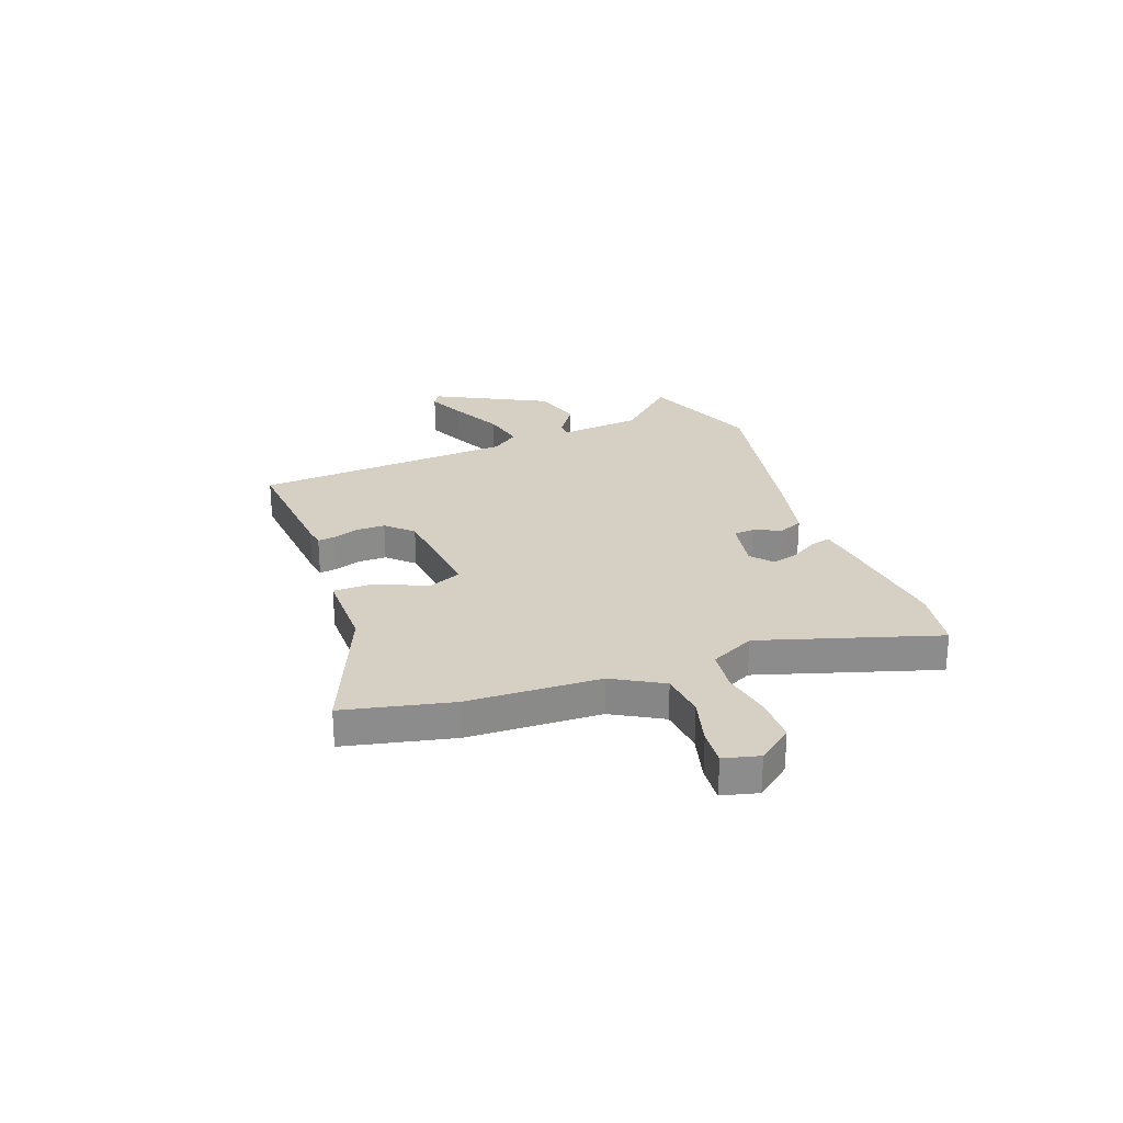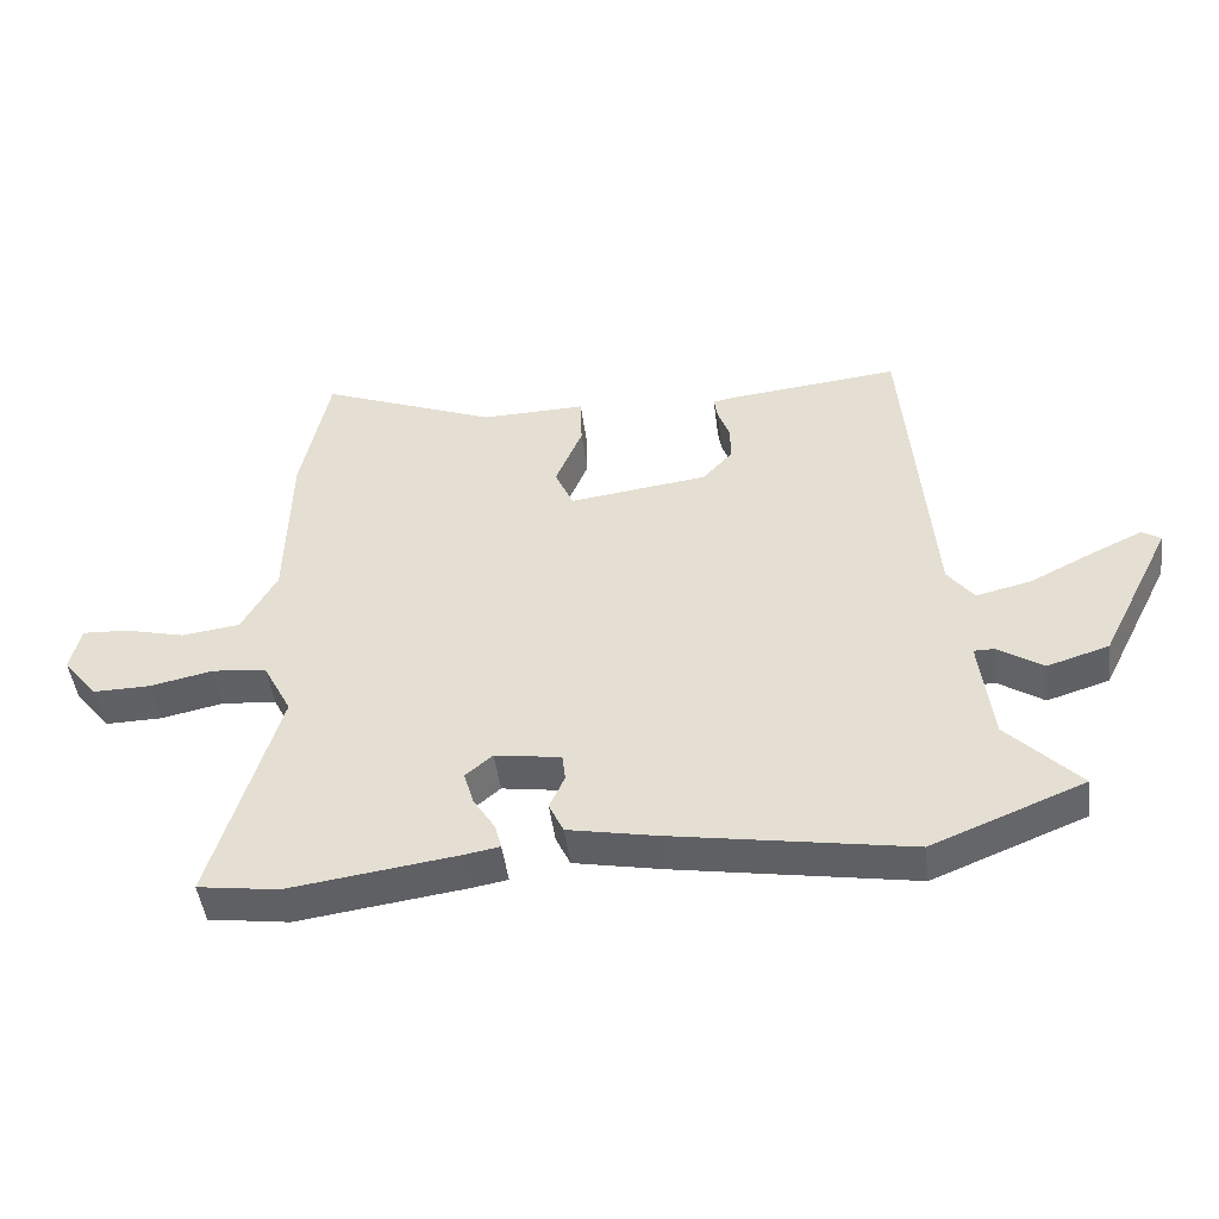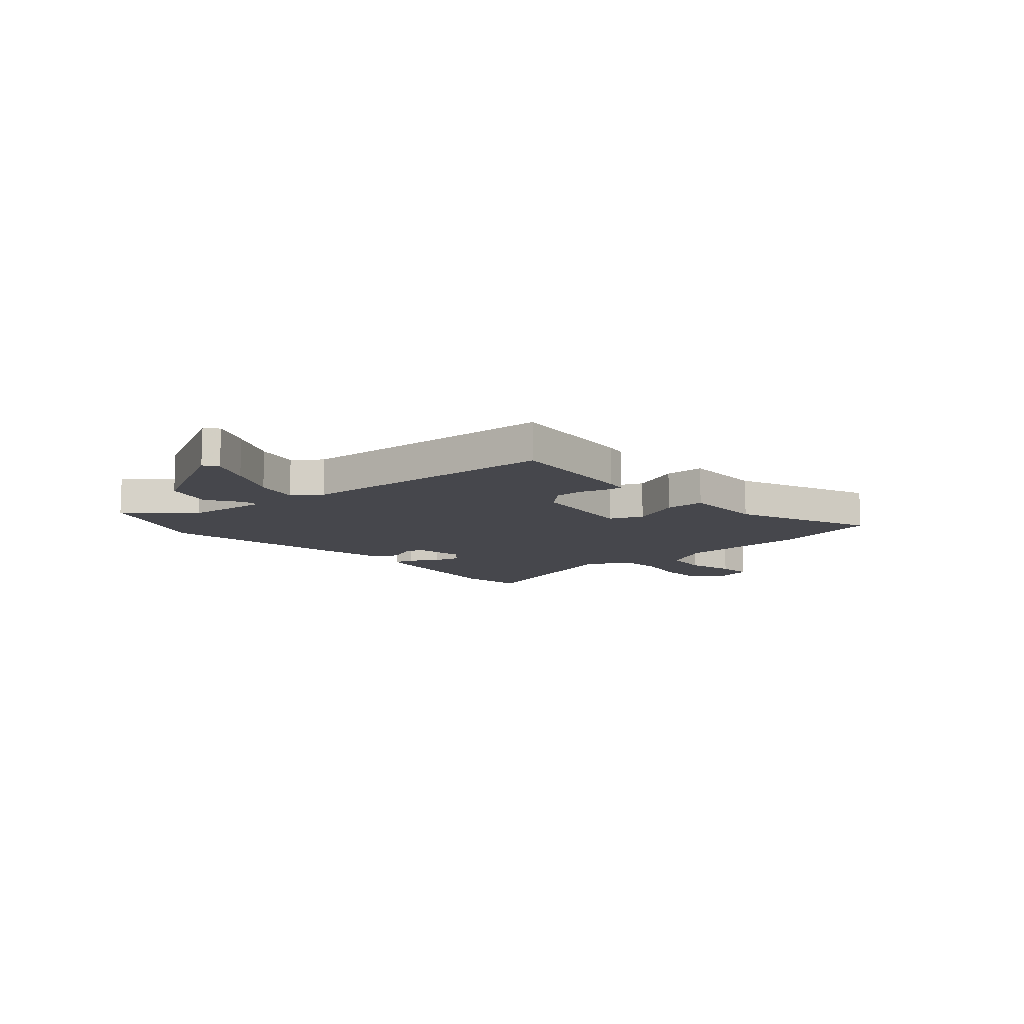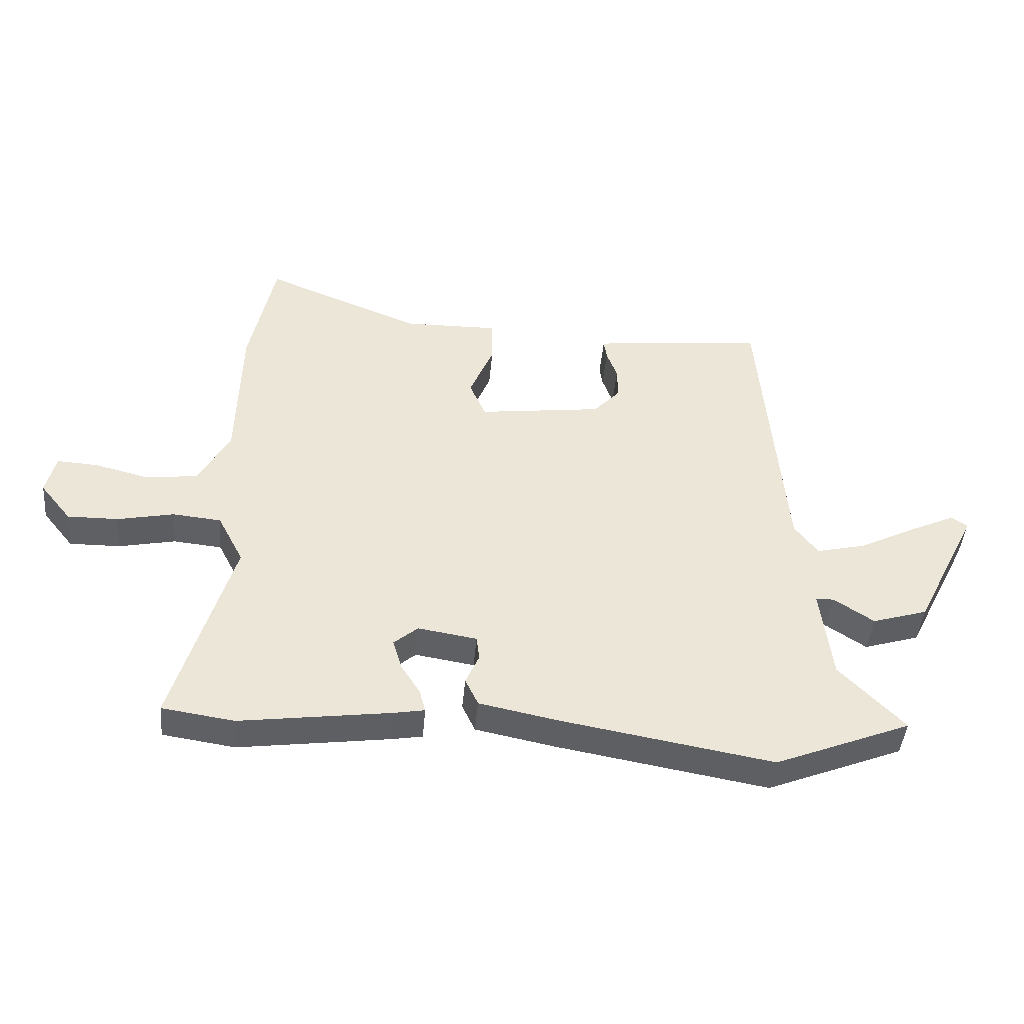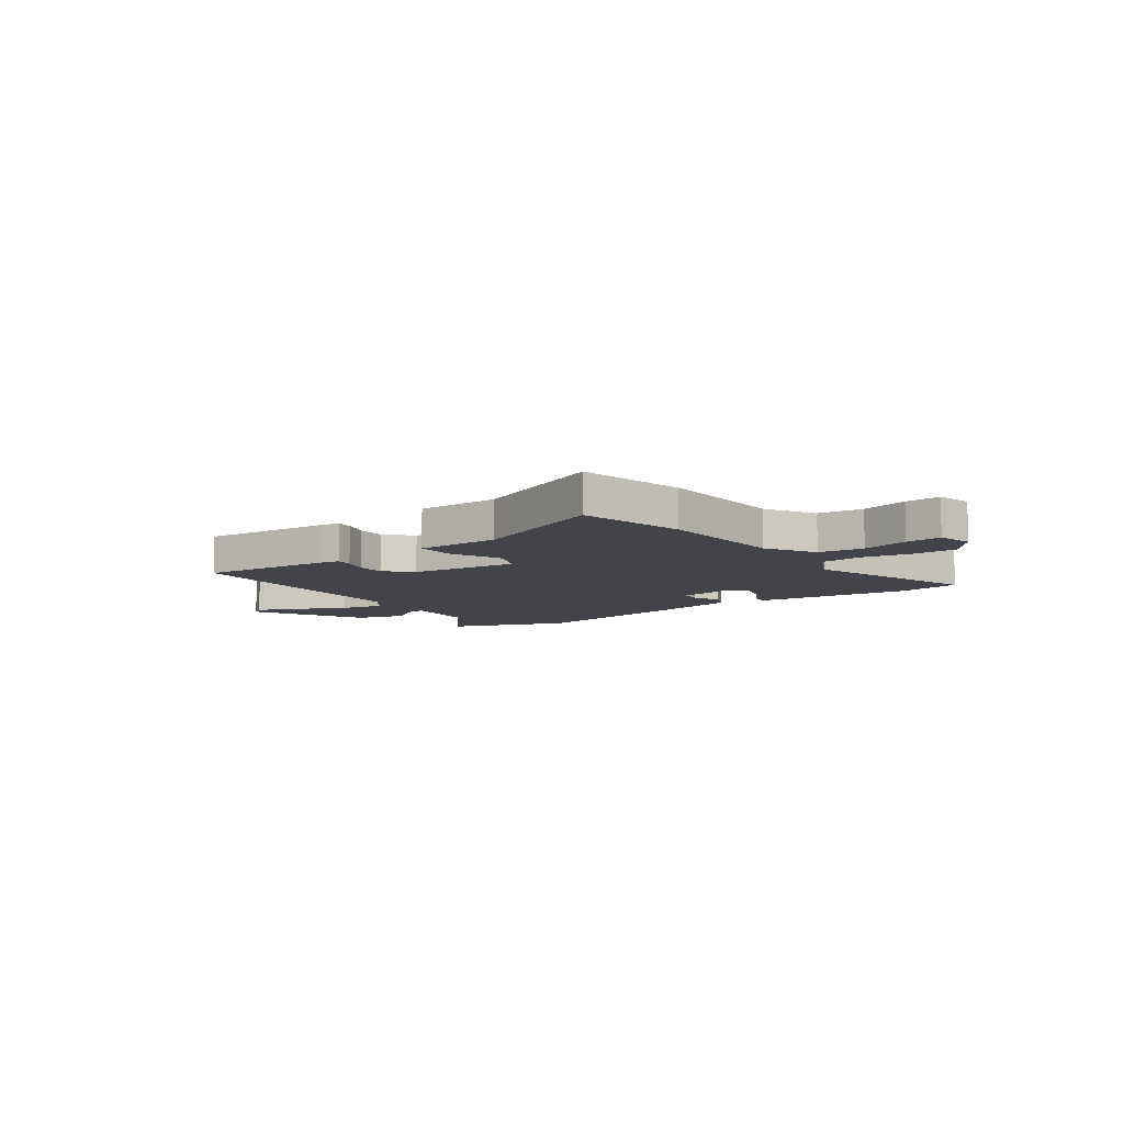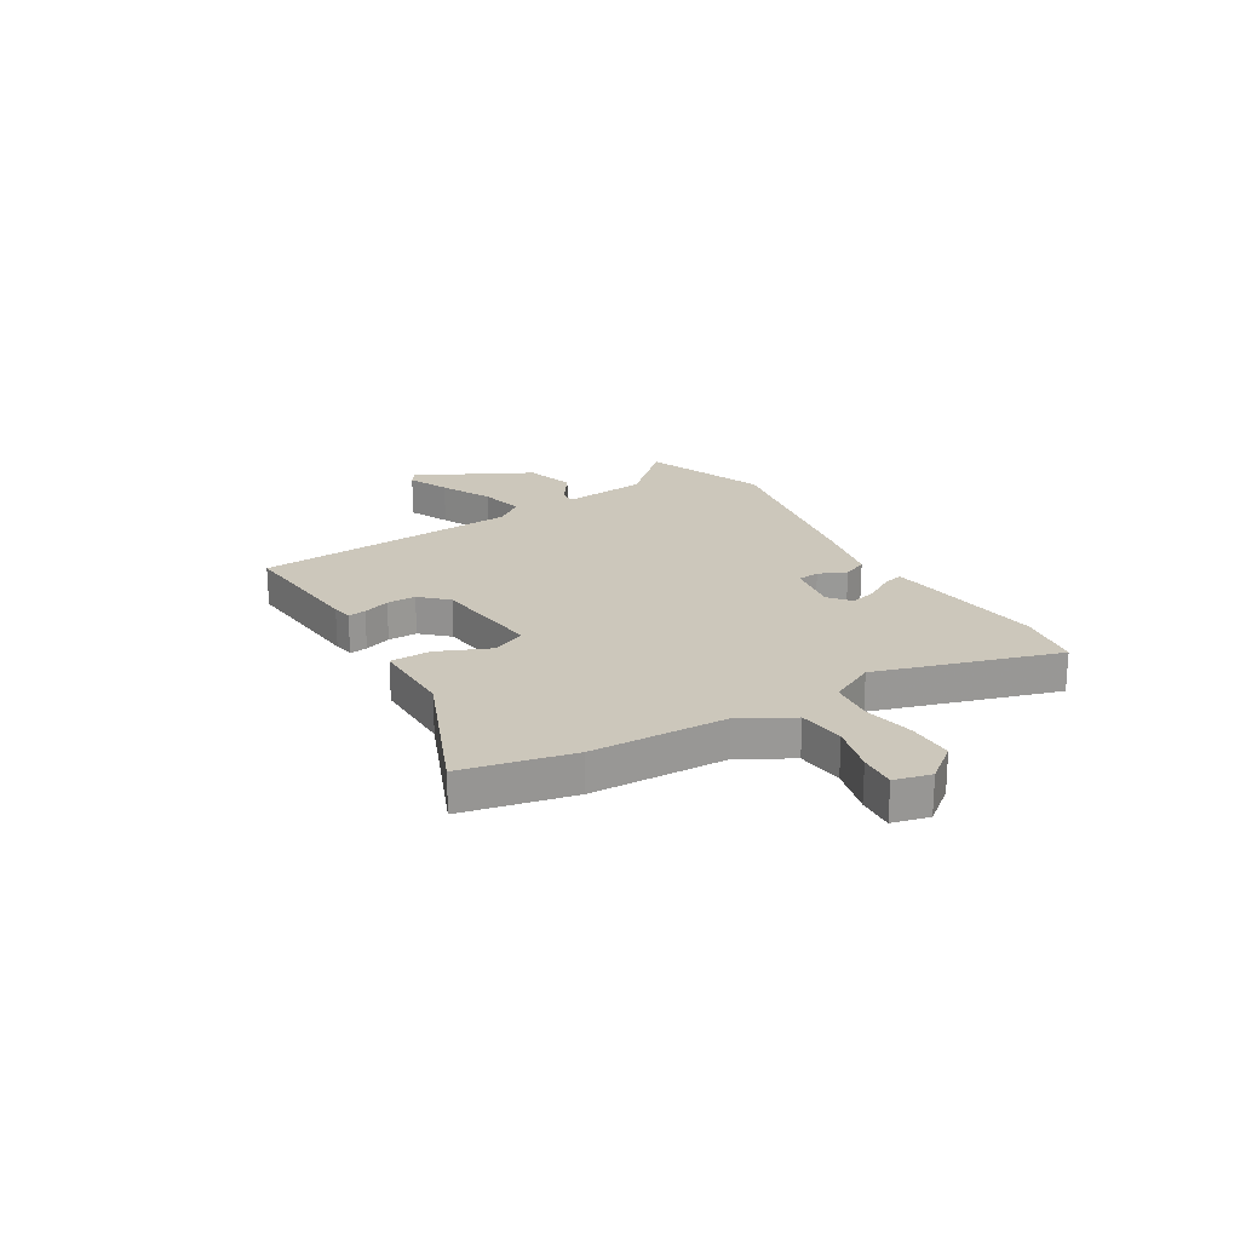
<metadata>
{"format":"obj","ext":"obj","renderer":"f3d","projection":"perspective","resolution":1024,"background":"white","views":[{"elev":26.1,"azim":70.6,"up":"+Y"},{"elev":-47.2,"azim":-172.6,"up":"+Z"},{"elev":-10.9,"azim":-48.0,"up":"+Y"},{"elev":-44.0,"azim":174.9,"up":"+Z"},{"elev":-8.5,"azim":37.1,"up":"+Y"},{"elev":21.6,"azim":59.8,"up":"+Y"}]}
</metadata>
<code>
v 0.584 0.07 -0.488
v 0.462 0.07 -0.506
v 0.205 0.07 -0.471
v 0.154 0.07 -0.462
v 0.164 0.07 -0.424
v 0.197 0.07 -0.371
v 0.212 0.07 -0.32
v 0.171 0.07 -0.285
v 0.071 0.07 -0.301
v 0.066 0.07 -0.342
v 0.089 0.07 -0.394
v 0.067 0.07 -0.441
v -0.068 0.07 -0.468
v -0.426 0.07 -0.53
v -0.657 0.07 -0.437
v -0.547 0.07 -0.323
v -0.528 0.07 -0.162
v -0.559 0.07 -0.162
v -0.627 0.07 -0.207
v -0.721 0.07 -0.178
v -0.83 0.07 0.041
v -0.802 0.07 0.059
v -0.725 0.07 0.023
v -0.628 0.07 -0.026
v -0.544 0.07 -0.046
v -0.504 0.07 0.007
v -0.463 0.07 0.511
v -0.209 0.07 0.485
v -0.17 0.07 0.478
v -0.175 0.07 0.444
v -0.193 0.07 0.394
v -0.194 0.07 0.339
v -0.148 0.07 0.289
v 0.062 0.07 0.262
v 0.09 0.07 0.326
v 0.049 0.07 0.425
v 0.051 0.07 0.502
v 0.21 0.07 0.499
v 0.478 0.07 0.606
v 0.521 0.07 0.398
v 0.527 0.07 0.142
v 0.58 0.07 0.045
v 0.668 0.07 0.034
v 0.76 0.07 0.057
v 0.829 0.07 0.061
v 0.845 0.07 -0.008
v 0.792 0.07 -0.074
v 0.706 0.07 -0.073
v 0.61 0.07 -0.053
v 0.528 0.07 -0.061
v 0.484 0.07 -0.146
v 0.584 0 -0.488
v 0.462 0 -0.506
v 0.205 0 -0.471
v 0.154 0 -0.462
v 0.164 0 -0.424
v 0.197 0 -0.371
v 0.212 0 -0.32
v 0.171 0 -0.285
v 0.071 0 -0.301
v 0.066 0 -0.342
v 0.089 0 -0.394
v 0.067 0 -0.441
v -0.068 0 -0.468
v -0.426 0 -0.53
v -0.657 0 -0.437
v -0.547 0 -0.323
v -0.528 0 -0.162
v -0.559 0 -0.162
v -0.627 0 -0.207
v -0.721 0 -0.178
v -0.83 0 0.041
v -0.802 0 0.059
v -0.725 0 0.023
v -0.628 0 -0.026
v -0.544 0 -0.046
v -0.504 0 0.007
v -0.463 0 0.511
v -0.209 0 0.485
v -0.17 0 0.478
v -0.175 0 0.444
v -0.193 0 0.394
v -0.194 0 0.339
v -0.148 0 0.289
v 0.062 0 0.262
v 0.09 0 0.326
v 0.049 0 0.425
v 0.051 0 0.502
v 0.21 0 0.499
v 0.478 0 0.606
v 0.521 0 0.398
v 0.527 0 0.142
v 0.58 0 0.045
v 0.668 0 0.034
v 0.76 0 0.057
v 0.829 0 0.061
v 0.845 0 -0.008
v 0.792 0 -0.074
v 0.706 0 -0.073
v 0.61 0 -0.053
v 0.528 0 -0.061
v 0.484 0 -0.146
f 46 47 48 49
f 46 49 50
f 43 44 45 46
f 42 43 46 50
f 41 42 50 51
f 38 39 40 41
f 35 36 37 38
f 34 35 38 41
f 33 34 41 51
f 28 29 30 31
f 26 27 28 31
f 25 26 31 32
f 21 22 23 24
f 19 20 21 24
f 18 19 24 25
f 17 18 25 32
f 13 14 15 16
f 10 11 12 13
f 9 10 13 16
f 8 9 16 17
f 3 4 5 6
f 3 6 7
f 2 3 7
f 33 51 1 2
f 8 17 32 33
f 2 7 8 33
f 100 99 98 97
f 101 100 97
f 97 96 95 94
f 101 97 94 93
f 102 101 93 92
f 92 91 90 89
f 89 88 87 86
f 92 89 86 85
f 102 92 85 84
f 82 81 80 79
f 82 79 78 77
f 83 82 77 76
f 75 74 73 72
f 75 72 71 70
f 76 75 70 69
f 83 76 69 68
f 67 66 65 64
f 64 63 62 61
f 67 64 61 60
f 68 67 60 59
f 57 56 55 54
f 58 57 54
f 58 54 53
f 53 52 102 84
f 84 83 68 59
f 84 59 58 53
f 1 52 53 2
f 2 53 54 3
f 3 54 55 4
f 4 55 56 5
f 5 56 57 6
f 6 57 58 7
f 7 58 59 8
f 8 59 60 9
f 9 60 61 10
f 10 61 62 11
f 11 62 63 12
f 12 63 64 13
f 13 64 65 14
f 14 65 66 15
f 15 66 67 16
f 16 67 68 17
f 17 68 69 18
f 18 69 70 19
f 19 70 71 20
f 20 71 72 21
f 21 72 73 22
f 22 73 74 23
f 23 74 75 24
f 24 75 76 25
f 25 76 77 26
f 26 77 78 27
f 27 78 79 28
f 28 79 80 29
f 29 80 81 30
f 30 81 82 31
f 31 82 83 32
f 32 83 84 33
f 33 84 85 34
f 34 85 86 35
f 35 86 87 36
f 36 87 88 37
f 37 88 89 38
f 38 89 90 39
f 39 90 91 40
f 40 91 92 41
f 41 92 93 42
f 42 93 94 43
f 43 94 95 44
f 44 95 96 45
f 45 96 97 46
f 46 97 98 47
f 47 98 99 48
f 48 99 100 49
f 49 100 101 50
f 50 101 102 51
f 51 102 52 1

</code>
